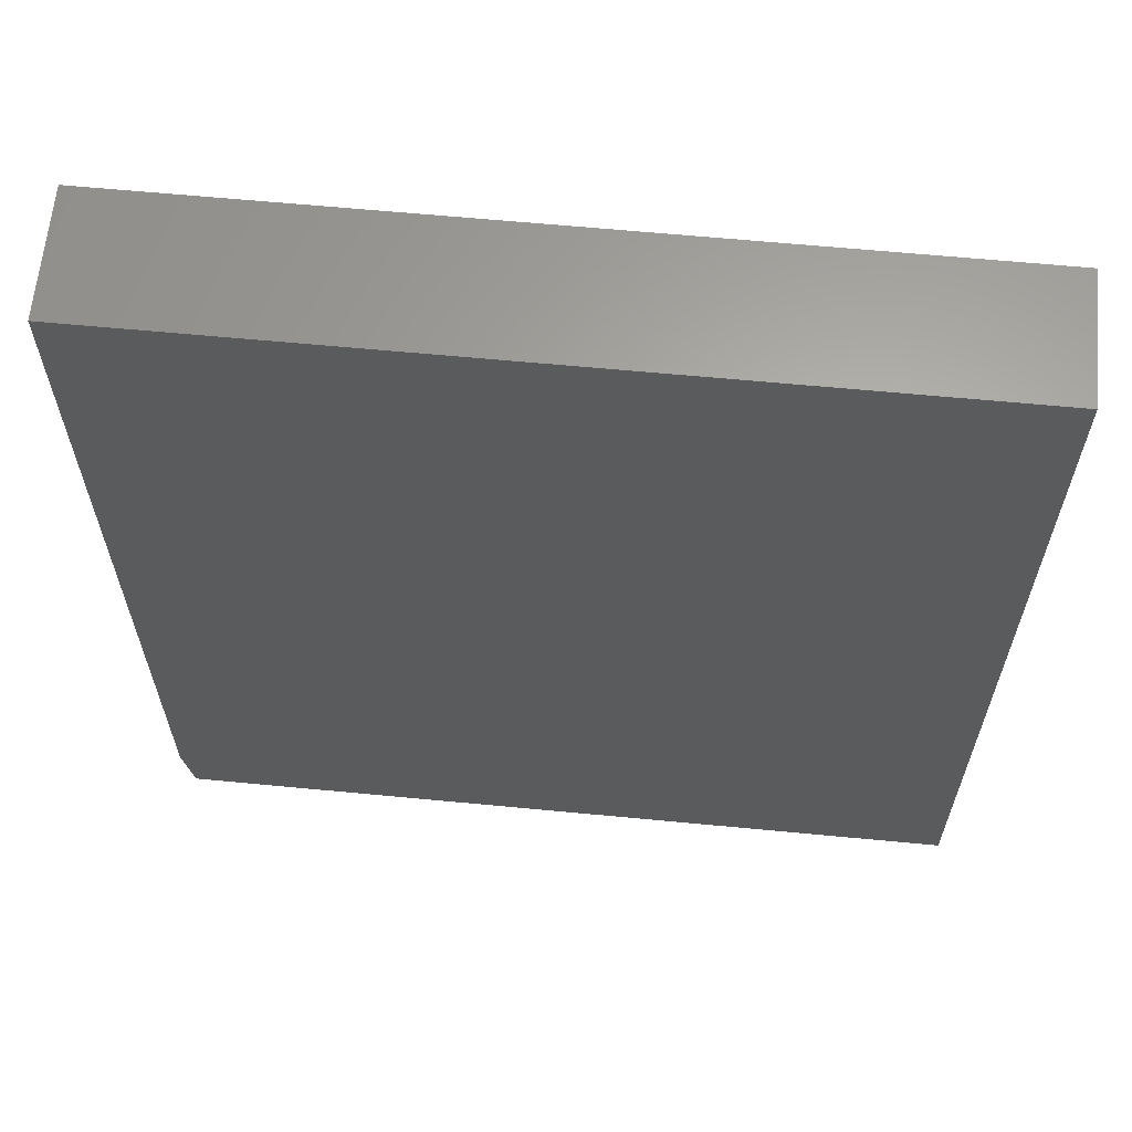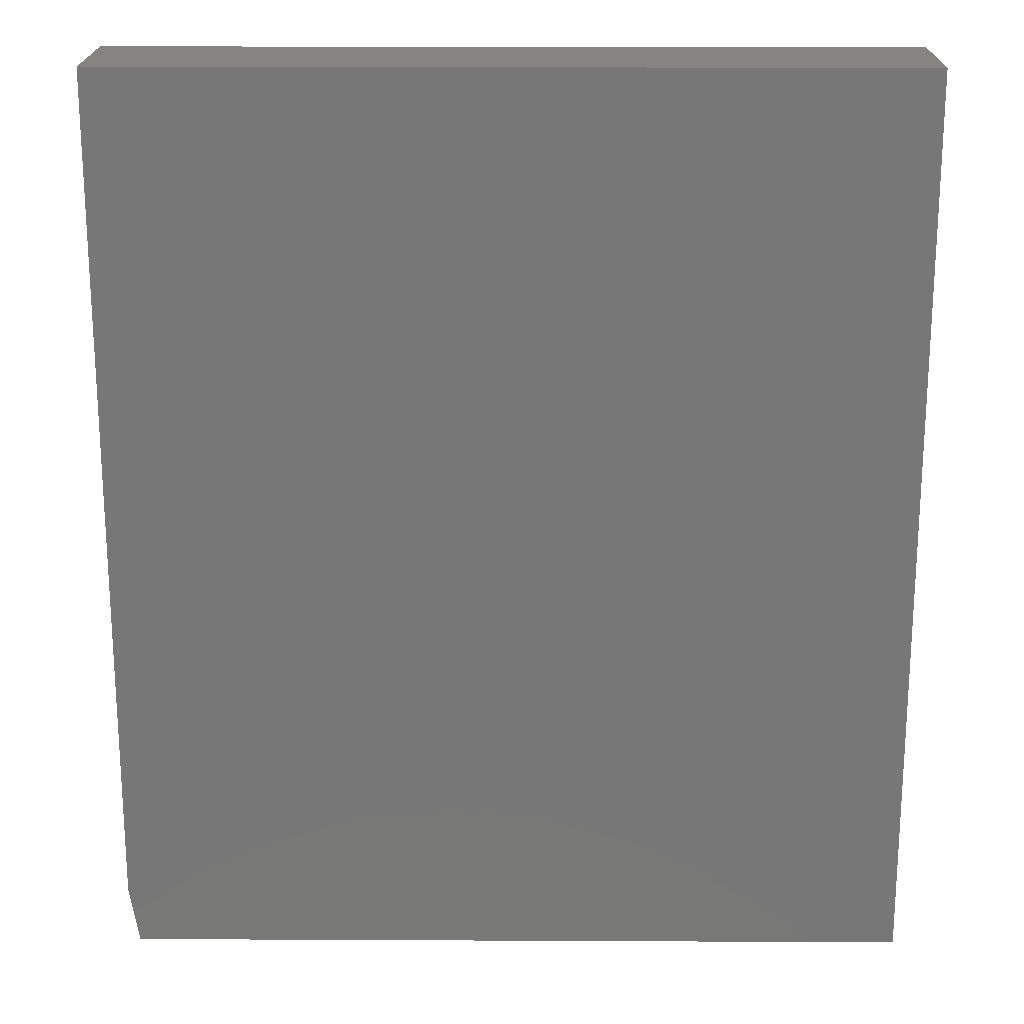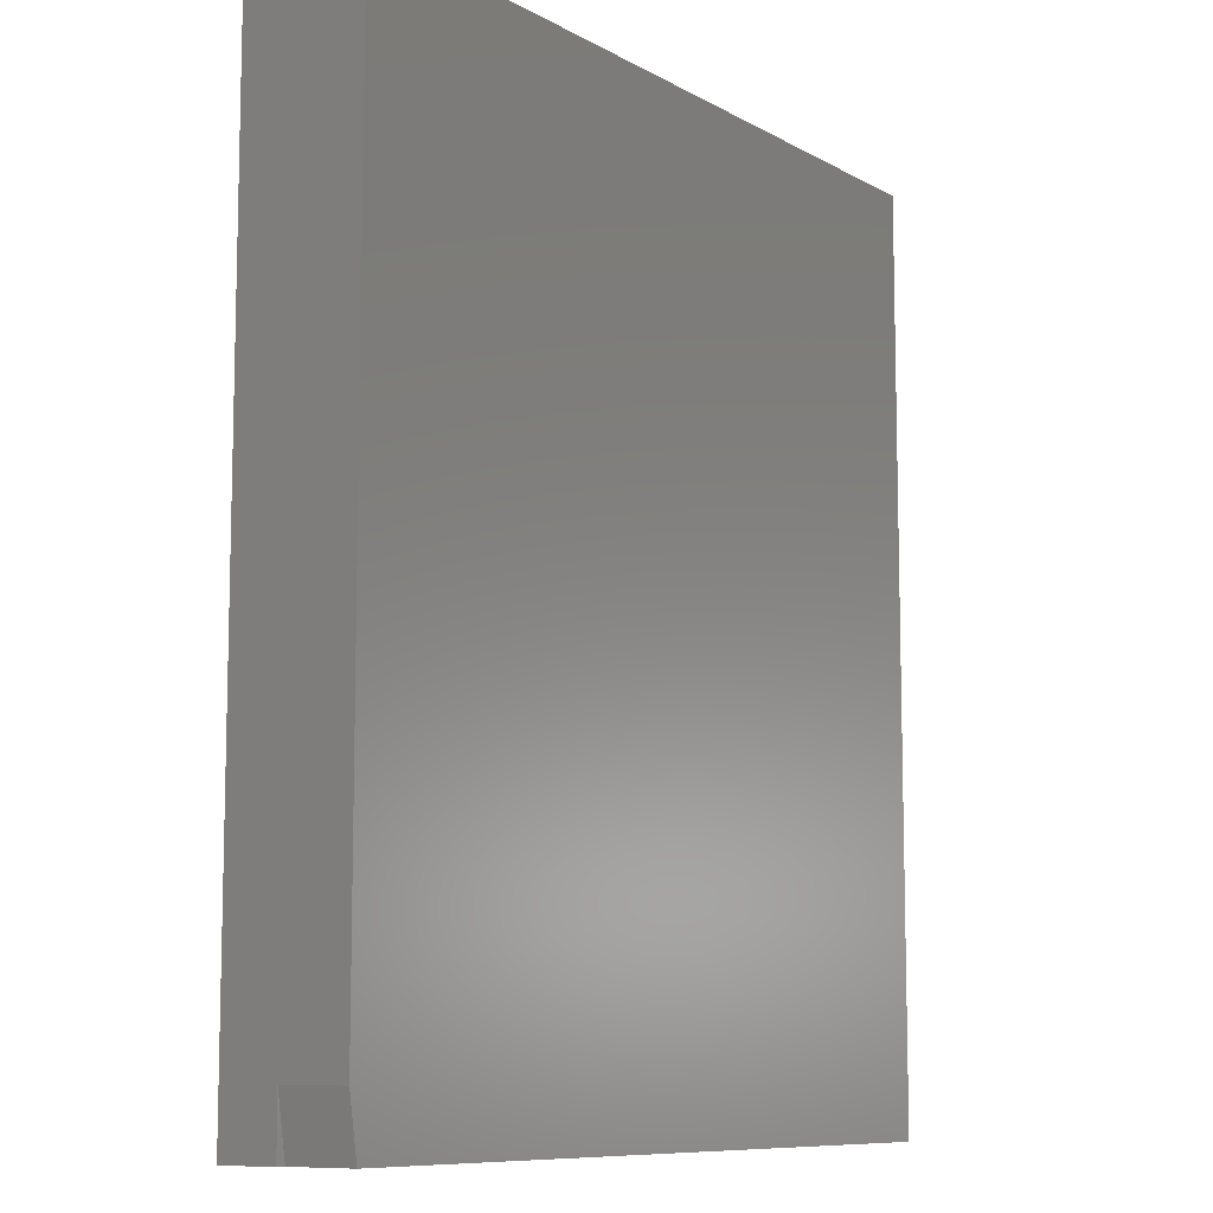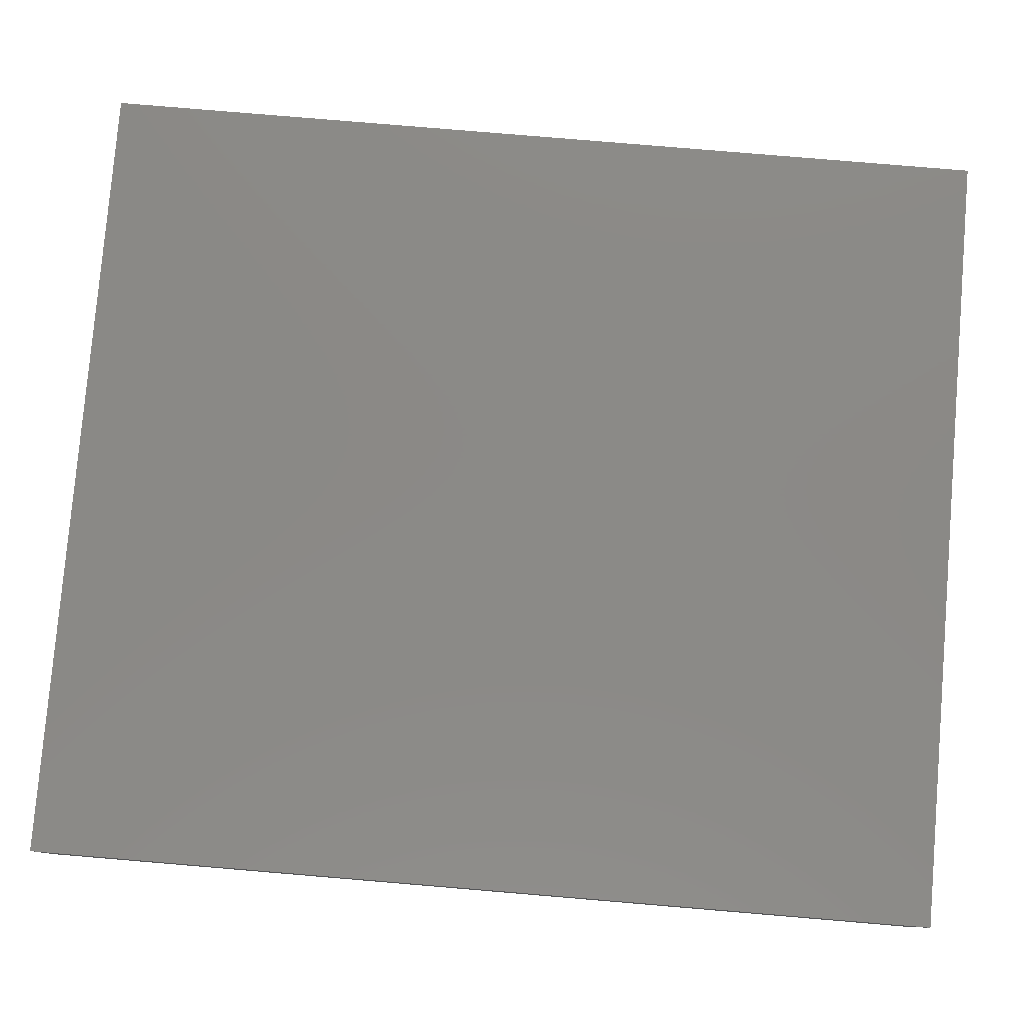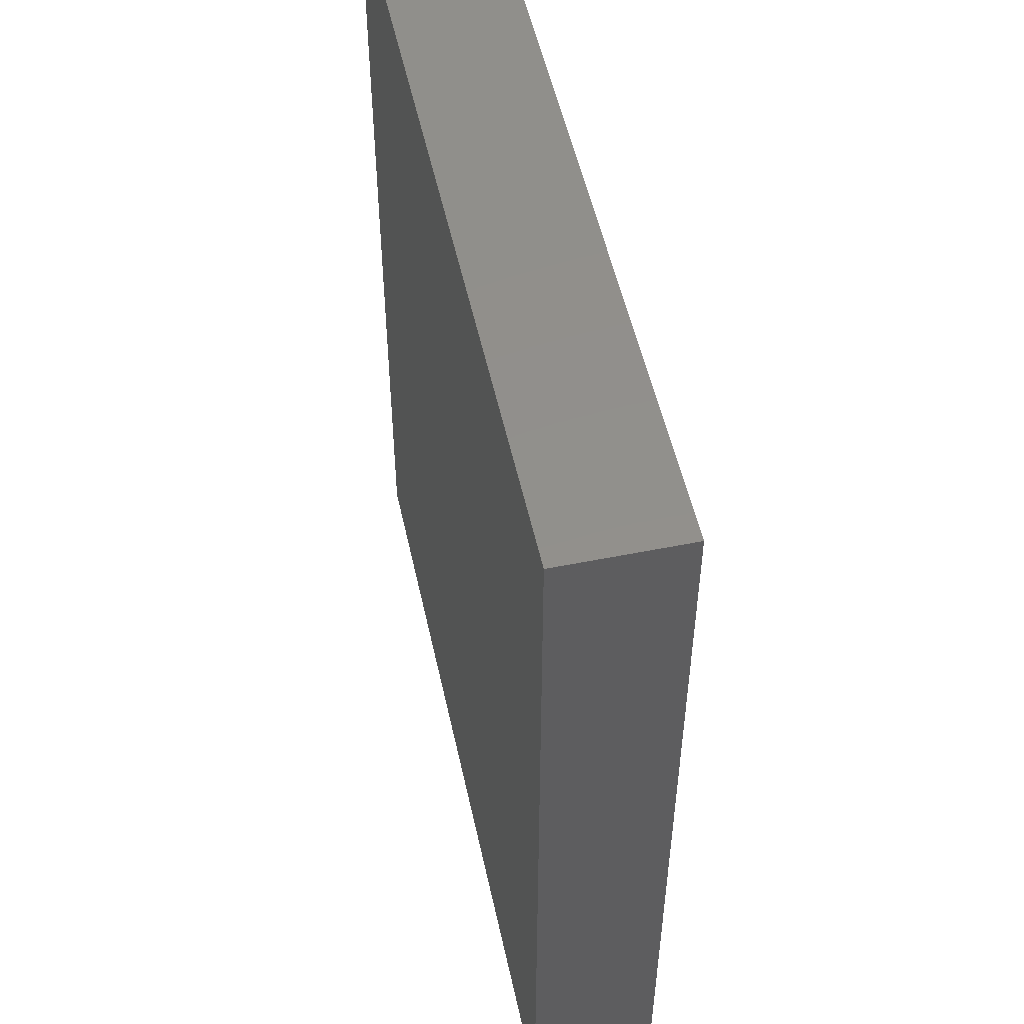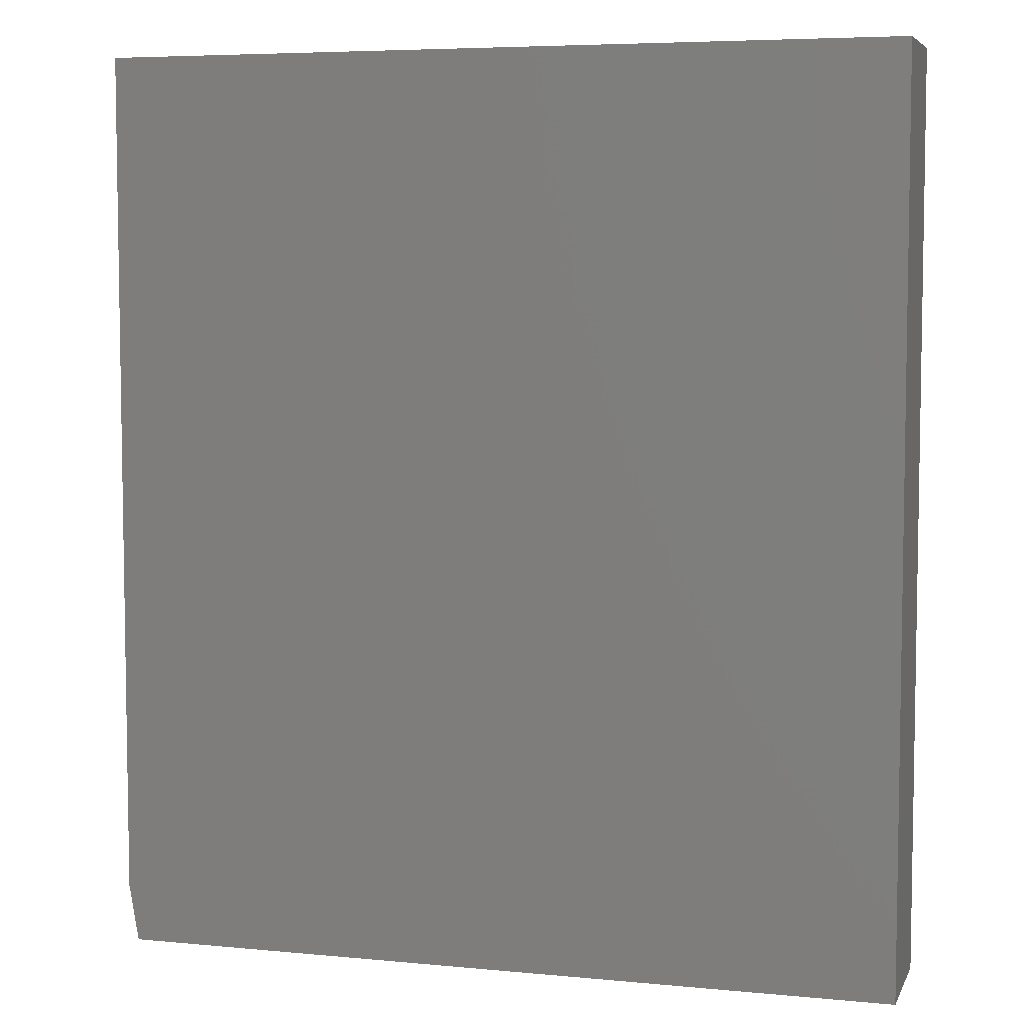
<metadata>
{"format":"stl","ext":"stl","renderer":"f3d","projection":"perspective","resolution":1024,"background":"white","views":[{"elev":63.3,"azim":-174.5,"up":"+Y"},{"elev":19.8,"azim":-179.5,"up":"+Y"},{"elev":-9.3,"azim":125.2,"up":"+Y"},{"elev":79.7,"azim":-85.2,"up":"+Z"},{"elev":52.5,"azim":77.8,"up":"+Y"},{"elev":5.9,"azim":-163.8,"up":"+Y"}]}
</metadata>
<code>
# stl→obj: 12 verts, 20 faces
v 0.3435 -0.1701 -0.05469
v -0.303 -0.1701 -0.05469
v 0.3513 -0.1233 -0.05469
v -0.303 0.5764 -0.05469
v 0.3513 0.5764 -0.05469
v 0.3513 -0.1233 0
v 0.3513 0.5764 0.04688
v 0.3513 -0.1701 0.04688
v 0.3513 -0.1701 0
v -0.303 0.5764 0.04688
v -0.303 -0.1701 0.04688
v 0.3435 -0.1701 0
f 1 2 3
f 3 2 4
f 3 4 5
f 6 3 5
f 6 5 7
f 6 7 8
f 6 8 9
f 4 2 10
f 10 2 11
f 12 9 8
f 8 11 12
f 12 11 2
f 12 2 1
f 5 4 7
f 7 4 10
f 11 8 10
f 10 8 7
f 6 9 12
f 12 1 6
f 6 1 3

</code>
